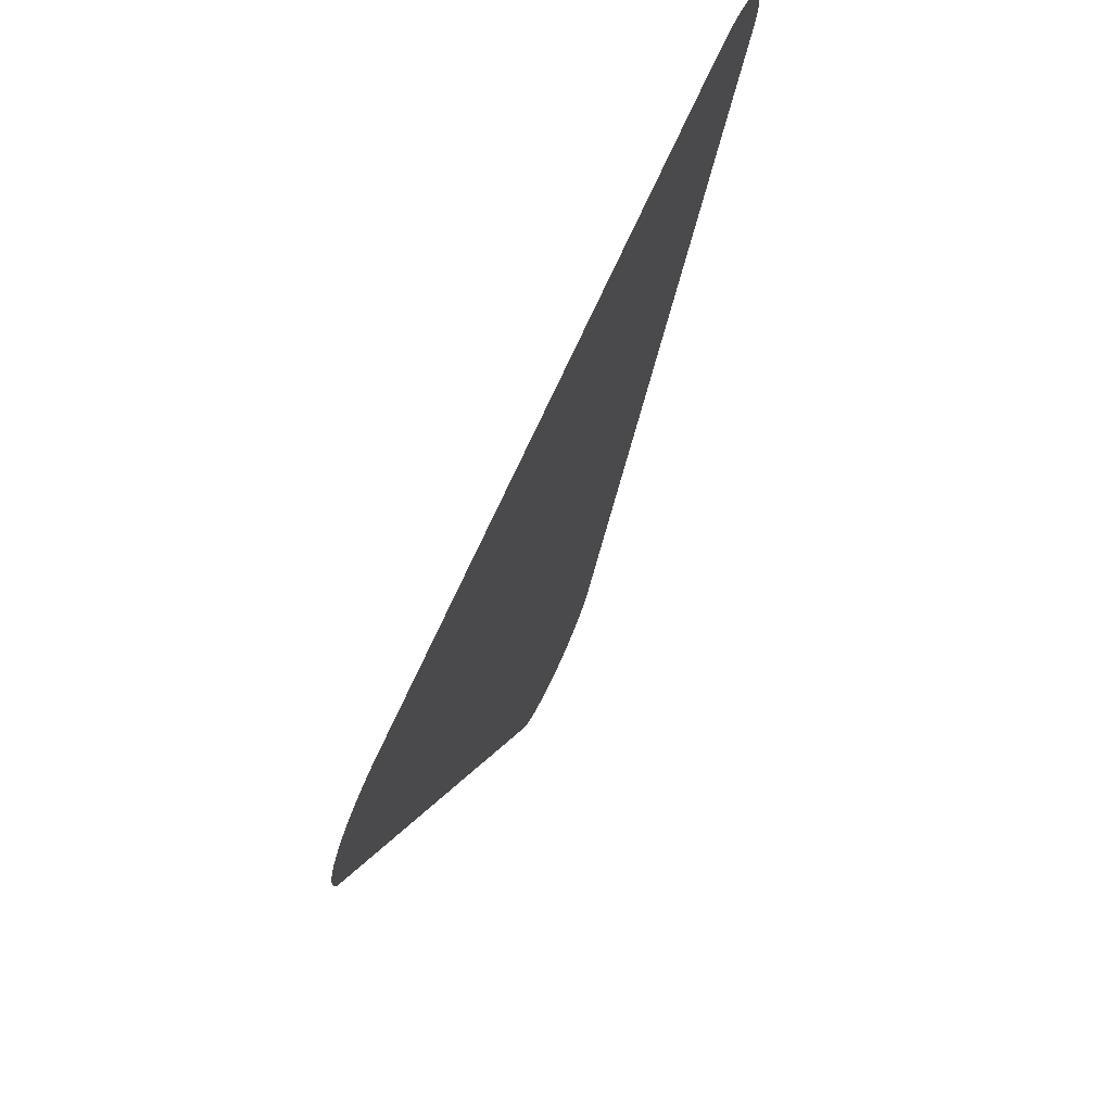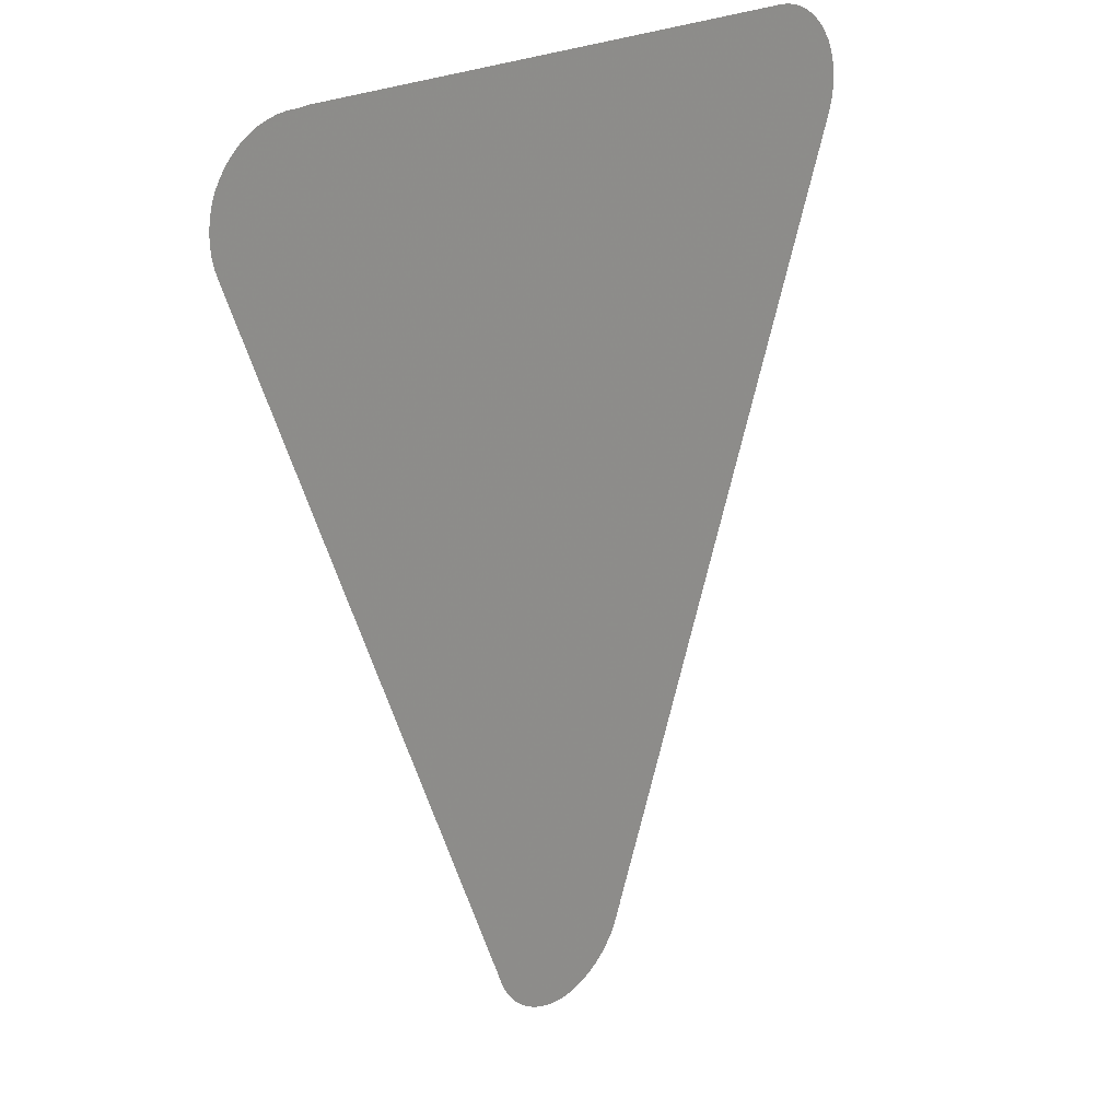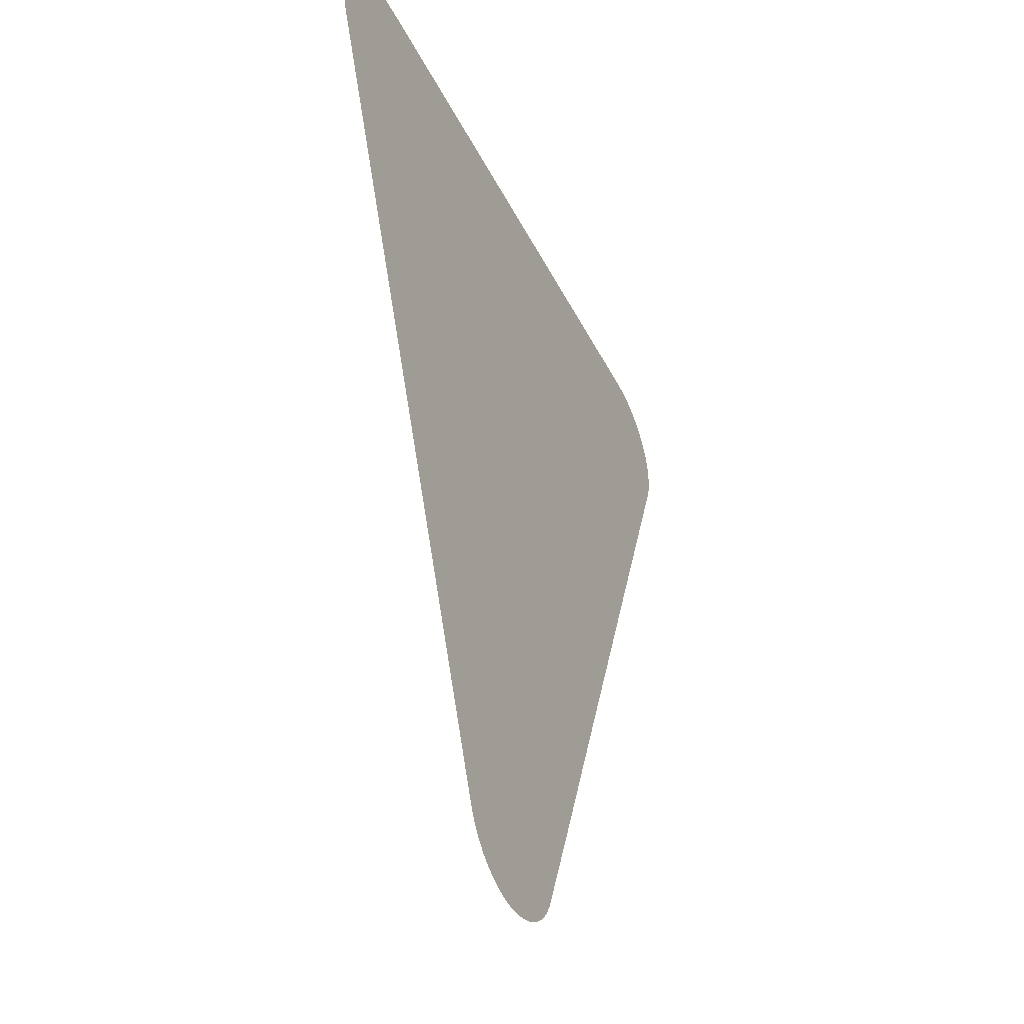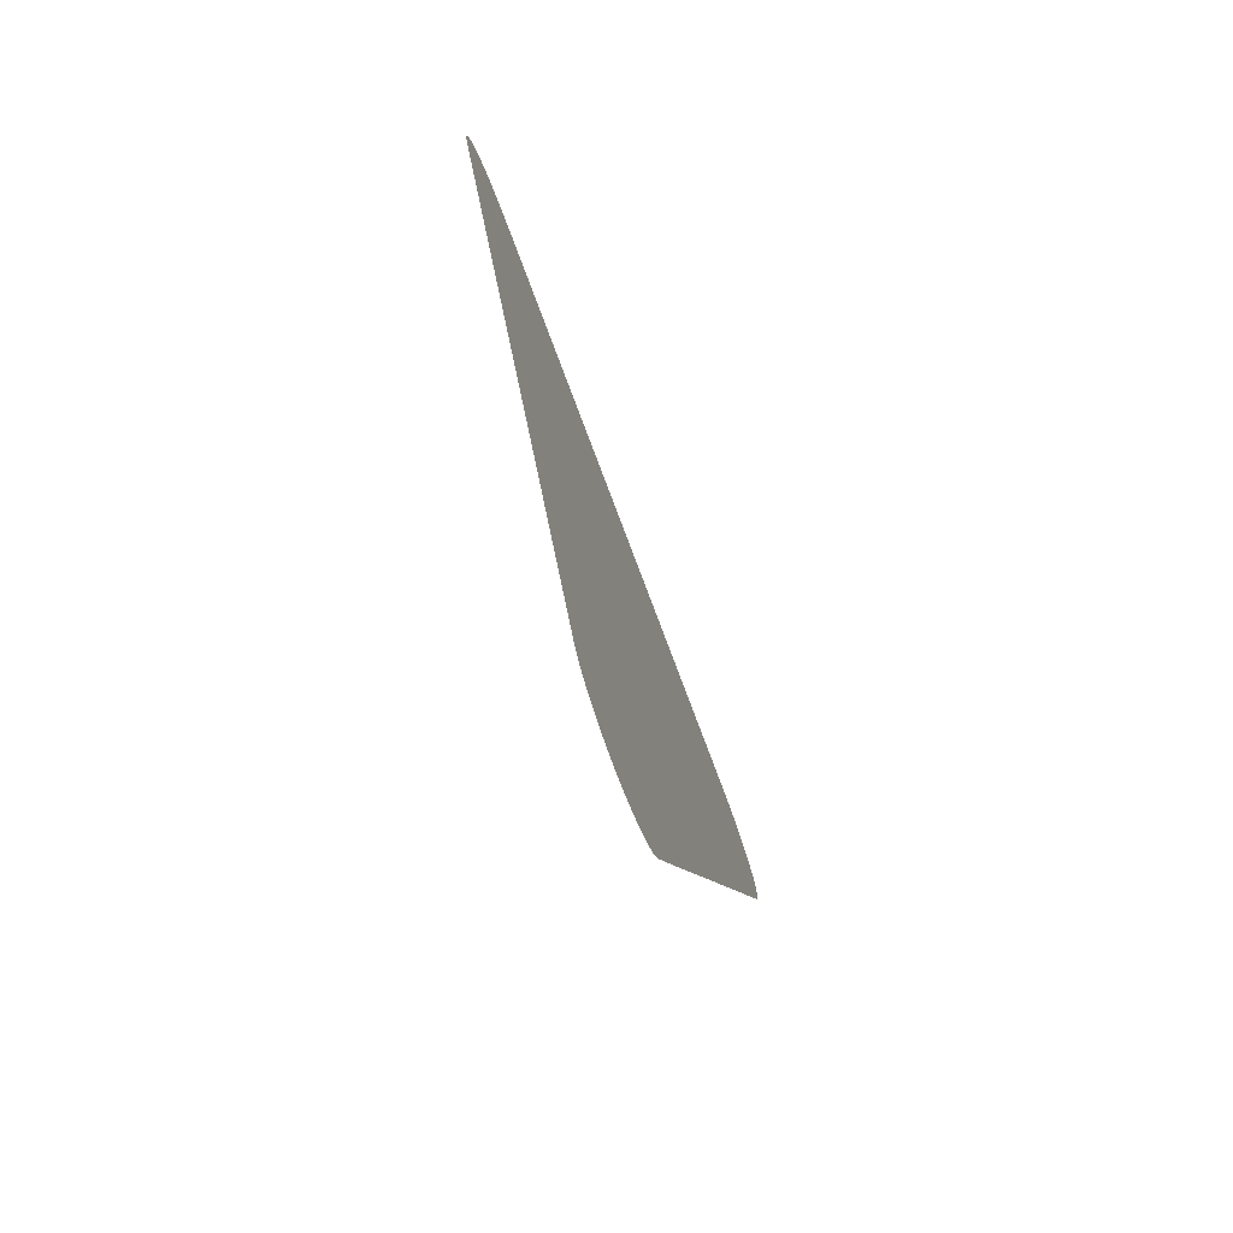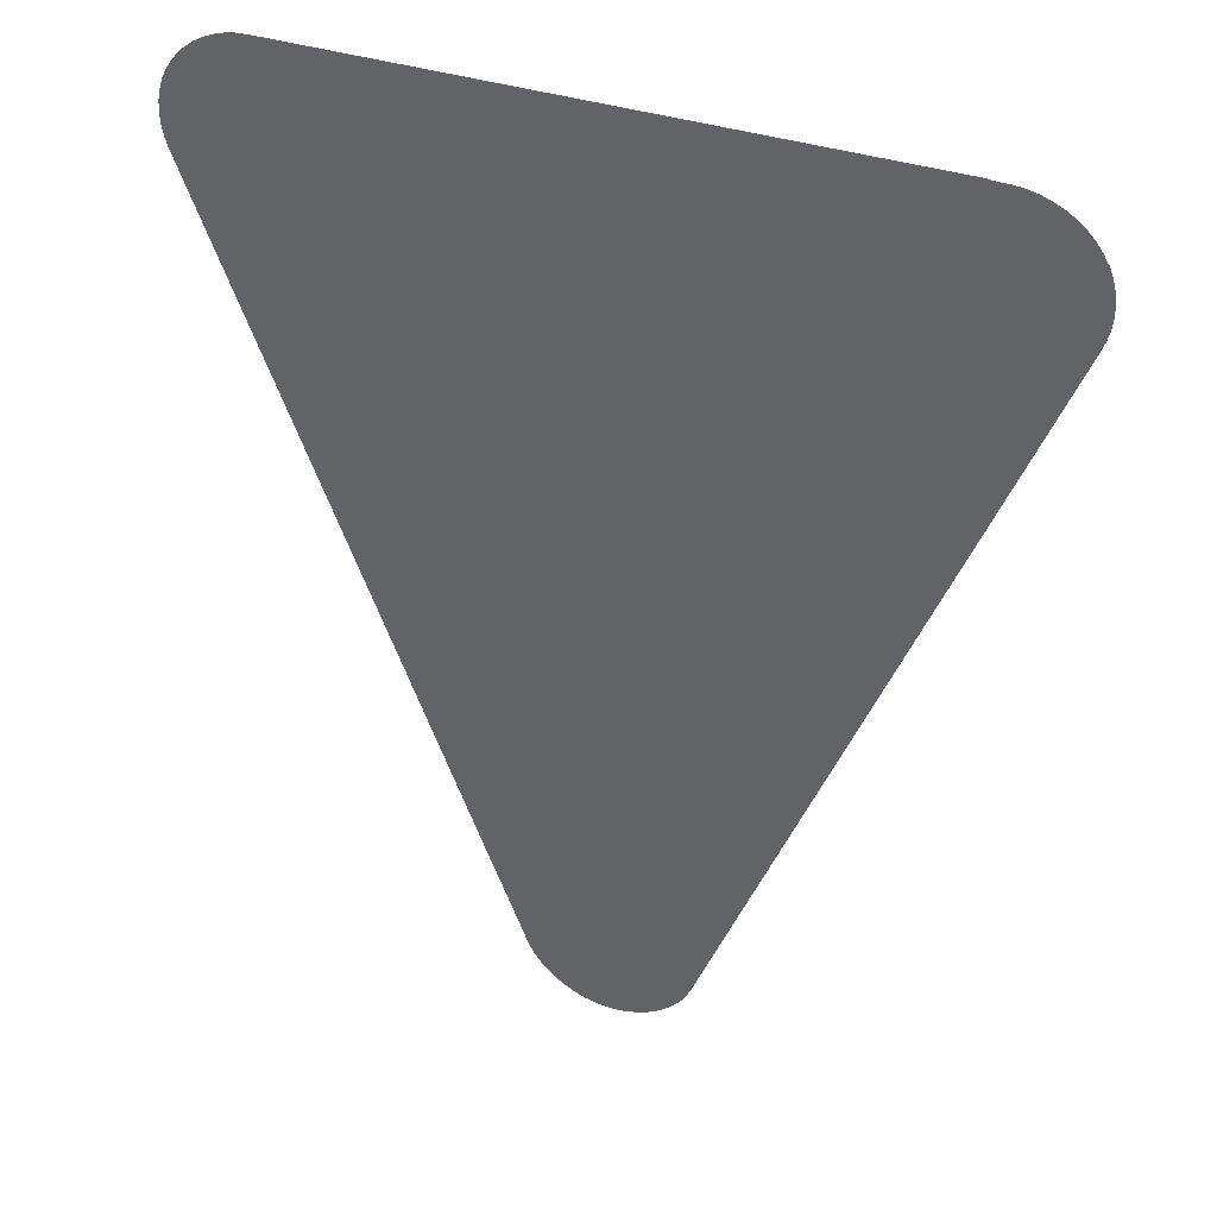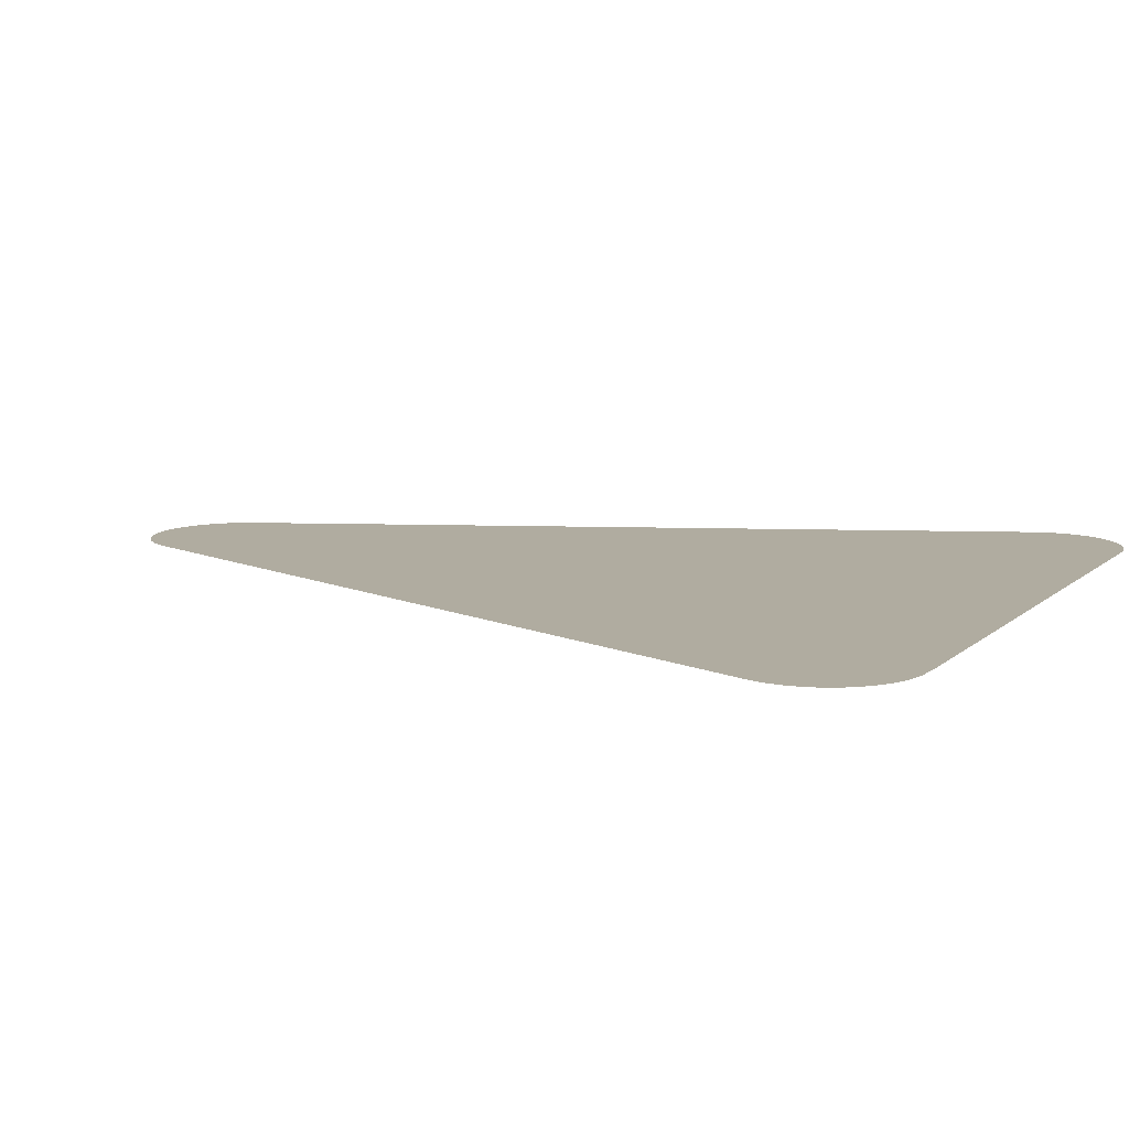
<metadata>
{"format":"obj","ext":"obj","renderer":"f3d","projection":"perspective","resolution":1024,"background":"white","views":[{"elev":74.3,"azim":-65.3,"up":"+Y"},{"elev":22.0,"azim":131.8,"up":"+Y"},{"elev":-42.3,"azim":114.9,"up":"+Y"},{"elev":-76.9,"azim":110.6,"up":"+Y"},{"elev":36.3,"azim":23.7,"up":"+Y"},{"elev":10.0,"azim":116.4,"up":"+Z"}]}
</metadata>
<code>
v -53.63 23.01 44.58
v -53.68 23.18 44.58
v -53.71 23.35 44.58
v -53.72 23.52 44.58
v -53.71 23.69 44.58
v -53.68 23.86 44.58
v -53.62 24.02 44.58
v -53.55 24.18 44.58
v -53.51 24.23 44.58
v -53.46 24.31 44.58
v -53.35 24.45 44.58
v -53.22 24.56 44.58
v -53.08 24.67 44.58
v -52.93 24.76 44.58
v -52.77 24.83 44.58
v -52.6 24.88 44.58
v -52.42 24.91 44.58
v -52.24 24.92 44.58
v -42.26 24.93 44.58
v -42.09 24.92 44.58
v -41.91 24.92 44.58
v -41.73 24.9 44.58
v -41.56 24.86 44.58
v -41.39 24.8 44.58
v -41.23 24.72 44.58
v -41.08 24.63 44.58
v -40.95 24.52 44.58
v -40.83 24.39 44.58
v -40.72 24.25 44.58
v -40.68 24.17 44.58
v -40.64 24.11 44.58
v -40.58 23.96 44.58
v -40.53 23.79 44.58
v -40.51 23.62 44.58
v -40.5 23.45 44.58
v -40.52 23.27 44.58
v -40.56 23.11 44.58
v -40.62 22.94 44.58
v -45.45 11.02 44.58
v -45.52 10.85 44.58
v -45.65 10.53 44.58
v -45.66 10.5 44.58
v -45.72 10.35 44.58
v -45.8 10.18 44.58
v -45.9 10.03 44.58
v -46.01 9.89 44.58
v -46.15 9.766 44.58
v -46.29 9.658 44.58
v -46.45 9.569 44.58
v -46.62 9.498 44.58
v -46.79 9.447 44.58
v -46.97 9.418 44.58
v -47.16 9.411 44.58
v -47.34 9.427 44.58
v -47.51 9.466 44.58
v -47.69 9.525 44.58
v -47.85 9.604 44.58
v -48.01 9.701 44.58
v -48.15 9.816 44.58
v -48.27 9.947 44.58
v -48.38 10.09 44.58
v -48.47 10.25 44.58
v -48.6 10.55 44.58
v -48.61 10.6 44.58
v -48.65 10.69 44.58
v -49.19 12.03 44.58
v -50.3 14.78 44.58
f 2 9 3
f 9 5 4
f 9 4 3
f 39 67 66
f 7 6 9
f 8 7 9
f 9 6 5
f 1 9 2
f 11 10 9
f 12 11 9
f 1 12 9
f 1 13 12
f 1 14 13
f 1 15 14
f 1 16 15
f 1 17 16
f 1 18 17
f 1 67 18
f 18 67 19
f 26 30 27
f 36 35 30
f 27 30 28
f 28 30 29
f 35 34 30
f 30 34 33
f 32 30 33
f 36 30 37
f 37 30 38
f 31 30 32
f 38 30 26
f 25 38 26
f 25 24 38
f 38 24 23
f 22 38 23
f 22 21 38
f 38 21 20
f 19 38 20
f 19 67 38
f 38 67 39
f 55 50 56
f 55 51 50
f 41 43 42
f 45 44 43
f 46 45 43
f 47 46 43
f 48 47 43
f 49 48 43
f 53 52 54
f 54 52 51
f 55 54 51
f 56 50 49
f 57 56 49
f 43 57 49
f 62 58 57
f 60 62 61
f 60 59 62
f 62 59 58
f 43 62 57
f 43 63 62
f 43 41 63
f 63 41 64
f 64 41 65
f 39 66 65
f 65 41 40
f 39 65 40

</code>
